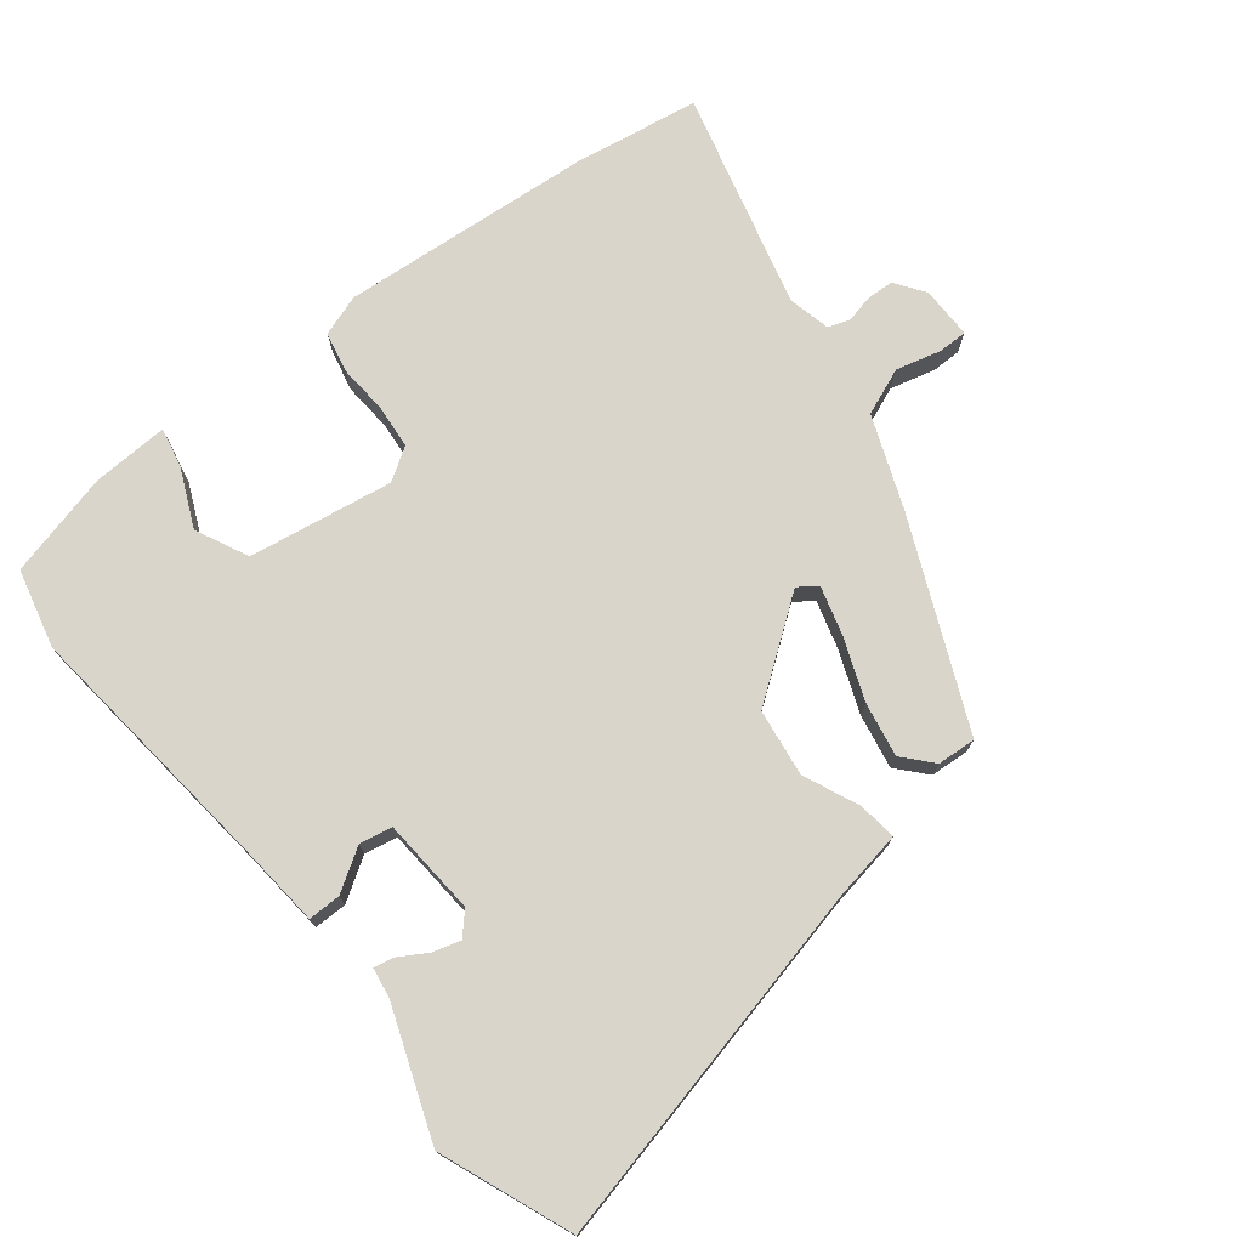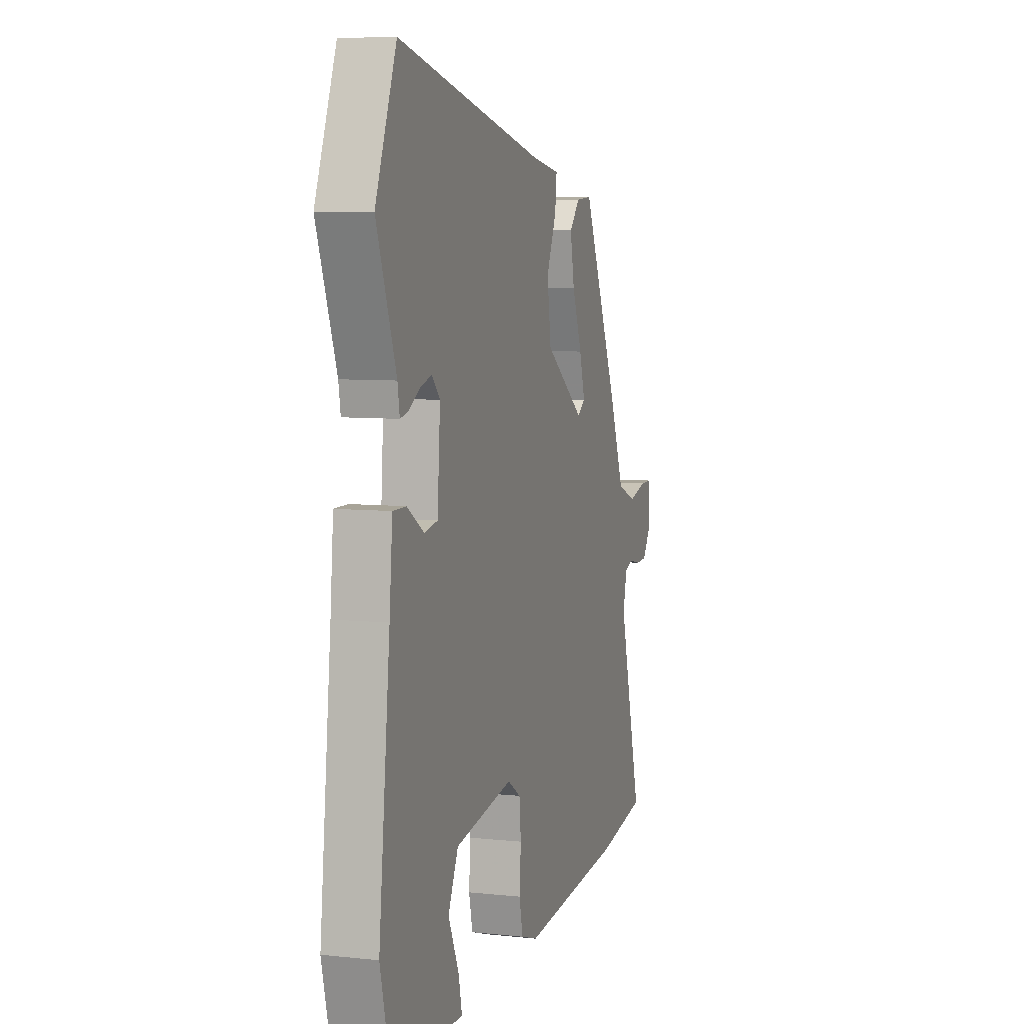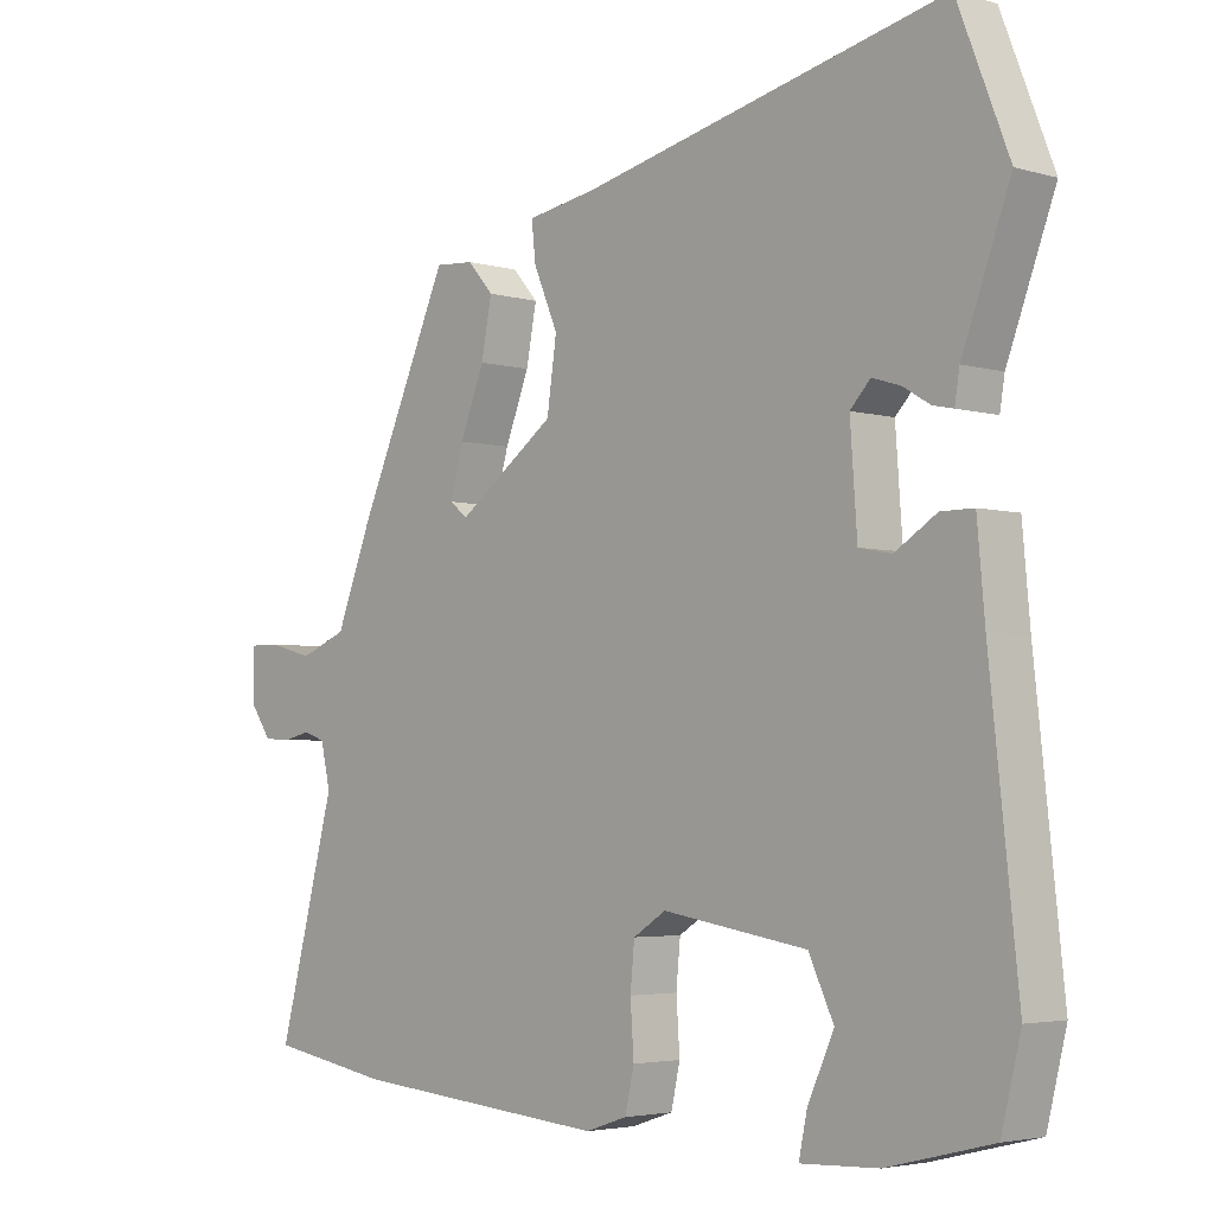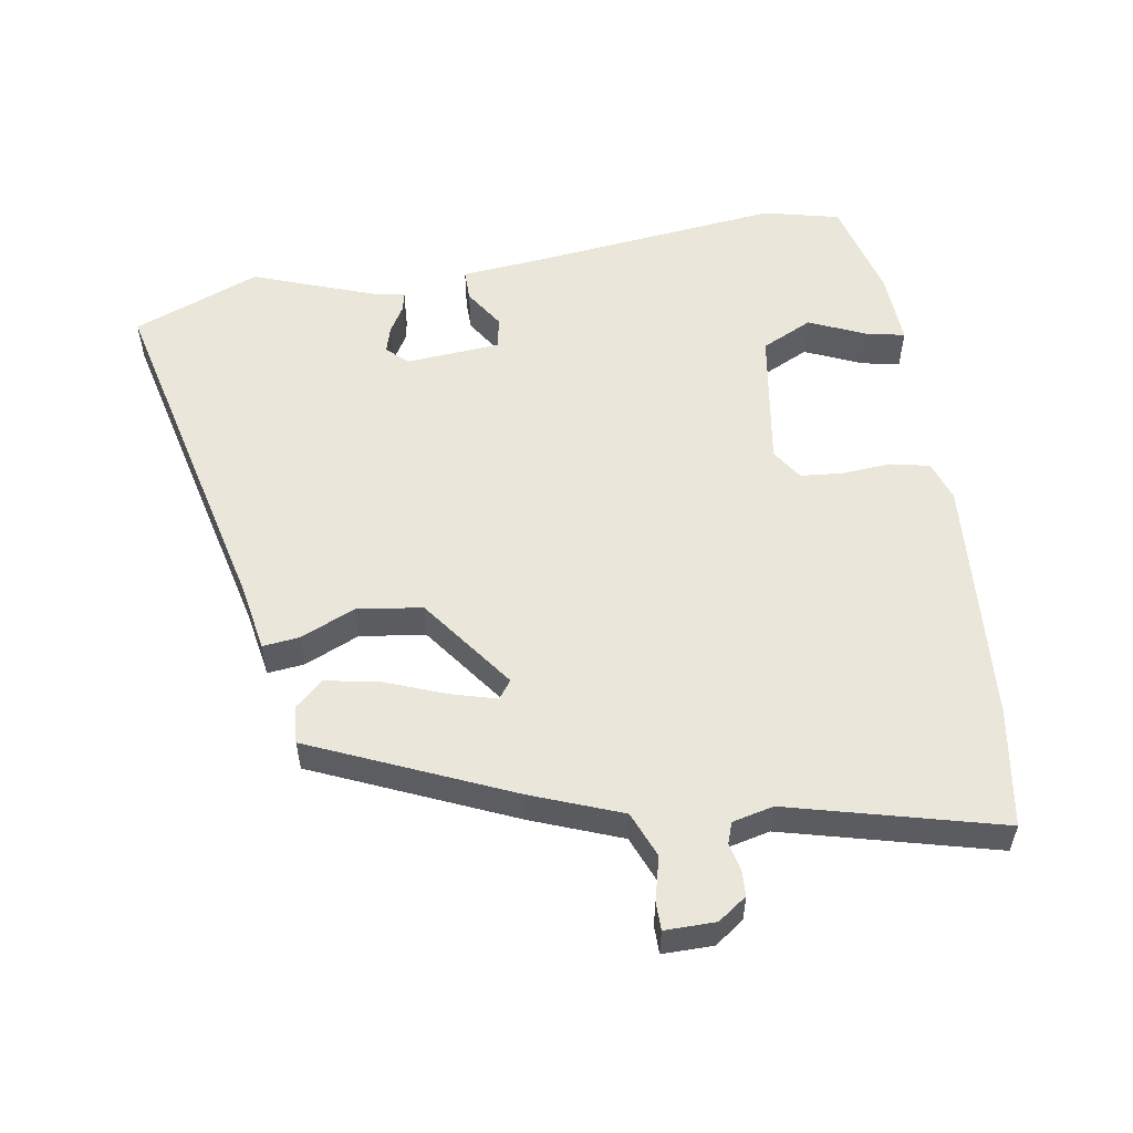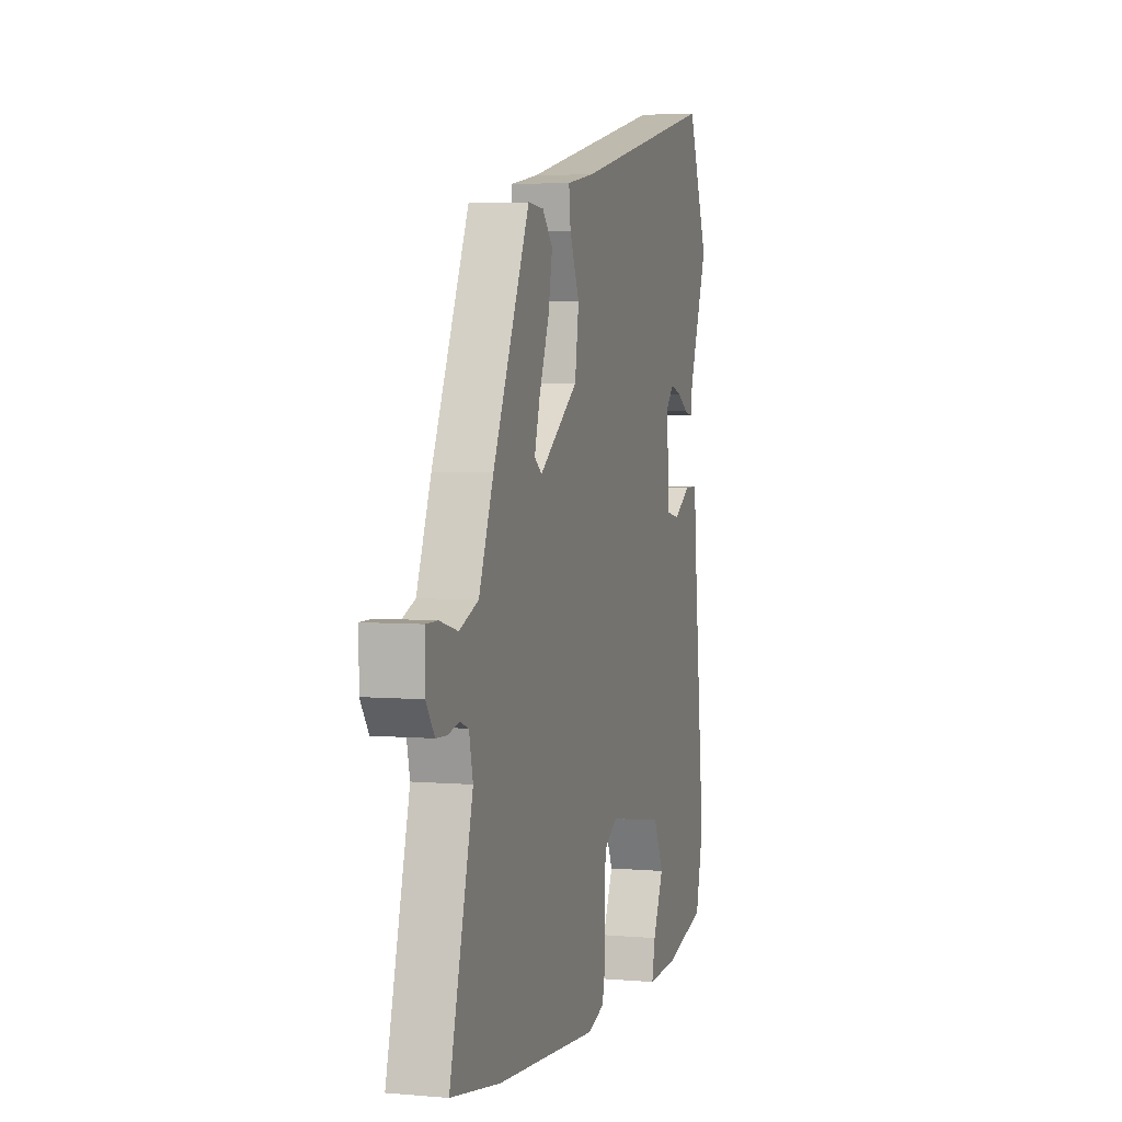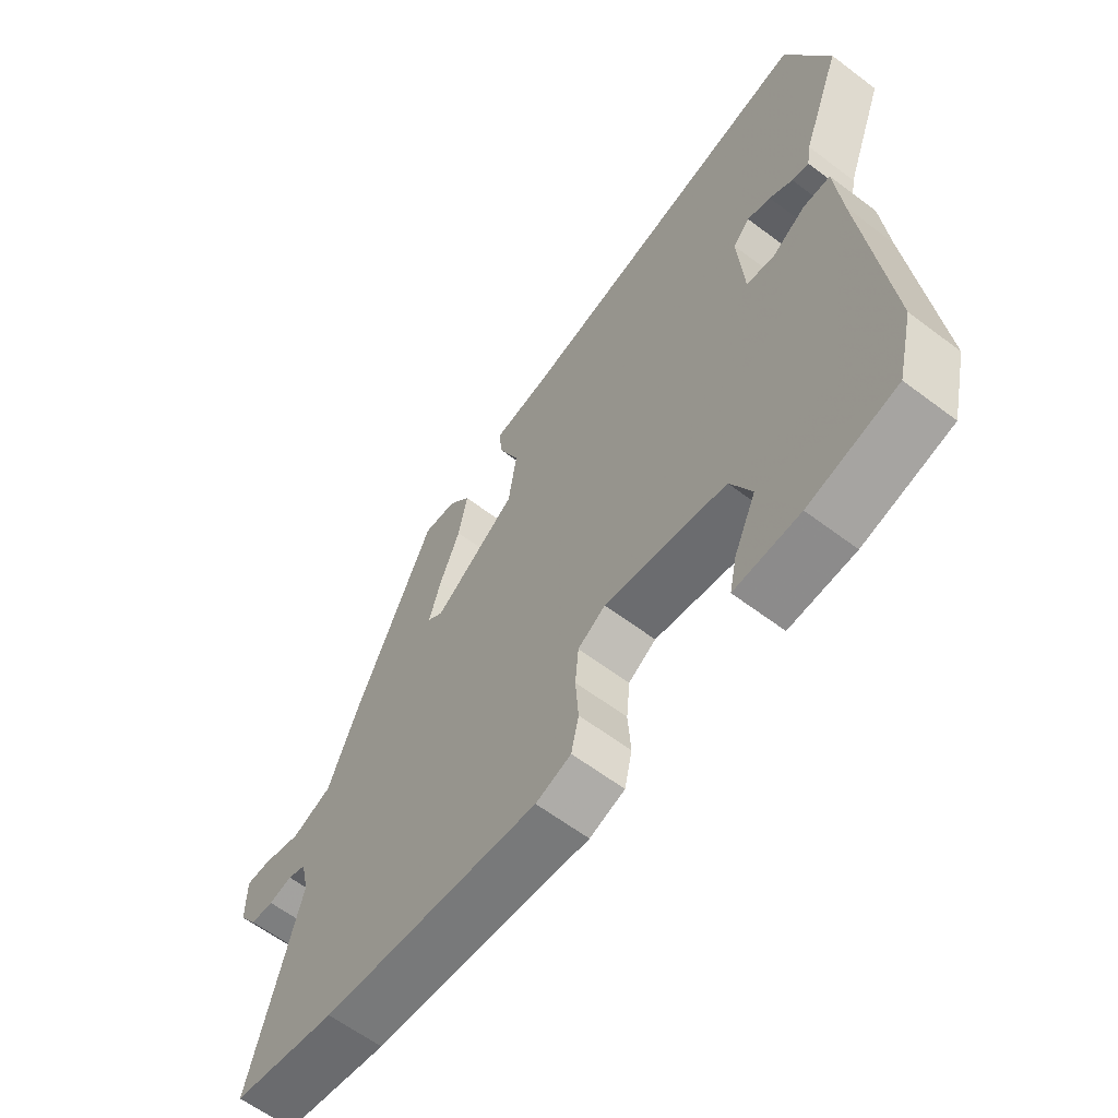
<metadata>
{"format":"obj","ext":"obj","renderer":"f3d","projection":"perspective","resolution":1024,"background":"white","views":[{"elev":74.3,"azim":-38.5,"up":"+Y"},{"elev":7.0,"azim":-72.8,"up":"+Z"},{"elev":-3.8,"azim":-133.4,"up":"+Z"},{"elev":54.8,"azim":80.4,"up":"+Y"},{"elev":4.0,"azim":106.0,"up":"+Z"},{"elev":-61.8,"azim":-127.5,"up":"+Z"}]}
</metadata>
<code>
v -0.499 0.07 -0.504
v -0.527 0.07 -0.39
v -0.487 0.07 -0.017
v -0.476 0.07 0.106
v -0.429 0.07 0.106
v -0.369 0.07 0.068
v -0.322 0.07 0.077
v -0.312 0.07 0.217
v -0.341 0.07 0.248
v -0.381 0.07 0.236
v -0.421 0.07 0.212
v -0.45 0.07 0.206
v -0.457 0.07 0.249
v -0.526 0.07 0.434
v -0.452 0.07 0.623
v 0.072 0.07 0.503
v 0.172 0.07 0.486
v 0.166 0.07 0.431
v 0.131 0.07 0.35
v 0.145 0.07 0.253
v 0.286 0.07 0.151
v 0.313 0.07 0.171
v 0.293 0.07 0.24
v 0.258 0.07 0.329
v 0.243 0.07 0.408
v 0.28 0.07 0.45
v 0.336 0.07 0.454
v 0.468 0.07 0.159
v 0.52 0.07 0.027
v 0.588 0.07 0
v 0.653 0.07 0.017
v 0.695 0.07 0.017
v 0.695 0.07 -0.058
v 0.665 0.07 -0.101
v 0.626 0.07 -0.103
v 0.586 0.07 -0.094
v 0.555 0.07 -0.105
v 0.541 0.07 -0.166
v 0.624 0.07 -0.479
v 0.448 0.07 -0.509
v 0.078 0.07 -0.54
v 0.018 0.07 -0.52
v 0.005 0.07 -0.462
v 0.01 0.07 -0.389
v 0.004 0.07 -0.326
v -0.043 0.07 -0.296
v -0.251 0.07 -0.33
v -0.287 0.07 -0.406
v -0.249 0.07 -0.49
v -0.237 0.07 -0.547
v -0.348 0.07 -0.542
v -0.499 0 -0.504
v -0.527 0 -0.39
v -0.487 0 -0.017
v -0.476 0 0.106
v -0.429 0 0.106
v -0.369 0 0.068
v -0.322 0 0.077
v -0.312 0 0.217
v -0.341 0 0.248
v -0.381 0 0.236
v -0.421 0 0.212
v -0.45 0 0.206
v -0.457 0 0.249
v -0.526 0 0.434
v -0.452 0 0.623
v 0.072 0 0.503
v 0.172 0 0.486
v 0.166 0 0.431
v 0.131 0 0.35
v 0.145 0 0.253
v 0.286 0 0.151
v 0.313 0 0.171
v 0.293 0 0.24
v 0.258 0 0.329
v 0.243 0 0.408
v 0.28 0 0.45
v 0.336 0 0.454
v 0.468 0 0.159
v 0.52 0 0.027
v 0.588 0 0
v 0.653 0 0.017
v 0.695 0 0.017
v 0.695 0 -0.058
v 0.665 0 -0.101
v 0.626 0 -0.103
v 0.586 0 -0.094
v 0.555 0 -0.105
v 0.541 0 -0.166
v 0.624 0 -0.479
v 0.448 0 -0.509
v 0.078 0 -0.54
v 0.018 0 -0.52
v 0.005 0 -0.462
v 0.01 0 -0.389
v 0.004 0 -0.326
v -0.043 0 -0.296
v -0.251 0 -0.33
v -0.287 0 -0.406
v -0.249 0 -0.49
v -0.237 0 -0.547
v -0.348 0 -0.542
f 48 49 50 51
f 48 51 1 2
f 47 48 2 3
f 46 47 3 4
f 45 46 4 5
f 41 42 43 44
f 41 44 45
f 38 39 40 41
f 37 38 41 45
f 33 34 35 36
f 31 32 33 36
f 30 31 36 37
f 29 30 37 45
f 23 24 25 26
f 22 23 26 27
f 16 17 18 19
f 16 19 20
f 13 14 15 16
f 13 16 20
f 10 11 12 13
f 9 10 13
f 9 13 20
f 8 9 20 21
f 45 5 6
f 45 6 7
f 22 27 28 29
f 21 22 29 45
f 7 8 21 45
f 102 101 100 99
f 53 52 102 99
f 54 53 99 98
f 55 54 98 97
f 56 55 97 96
f 95 94 93 92
f 96 95 92
f 92 91 90 89
f 96 92 89 88
f 87 86 85 84
f 87 84 83 82
f 88 87 82 81
f 96 88 81 80
f 77 76 75 74
f 78 77 74 73
f 70 69 68 67
f 71 70 67
f 67 66 65 64
f 71 67 64
f 64 63 62 61
f 64 61 60
f 71 64 60
f 72 71 60 59
f 57 56 96
f 58 57 96
f 80 79 78 73
f 96 80 73 72
f 96 72 59 58
f 1 52 53 2
f 2 53 54 3
f 3 54 55 4
f 4 55 56 5
f 5 56 57 6
f 6 57 58 7
f 7 58 59 8
f 8 59 60 9
f 9 60 61 10
f 10 61 62 11
f 11 62 63 12
f 12 63 64 13
f 13 64 65 14
f 14 65 66 15
f 15 66 67 16
f 16 67 68 17
f 17 68 69 18
f 18 69 70 19
f 19 70 71 20
f 20 71 72 21
f 21 72 73 22
f 22 73 74 23
f 23 74 75 24
f 24 75 76 25
f 25 76 77 26
f 26 77 78 27
f 27 78 79 28
f 28 79 80 29
f 29 80 81 30
f 30 81 82 31
f 31 82 83 32
f 32 83 84 33
f 33 84 85 34
f 34 85 86 35
f 35 86 87 36
f 36 87 88 37
f 37 88 89 38
f 38 89 90 39
f 39 90 91 40
f 40 91 92 41
f 41 92 93 42
f 42 93 94 43
f 43 94 95 44
f 44 95 96 45
f 45 96 97 46
f 46 97 98 47
f 47 98 99 48
f 48 99 100 49
f 49 100 101 50
f 50 101 102 51
f 51 102 52 1

</code>
